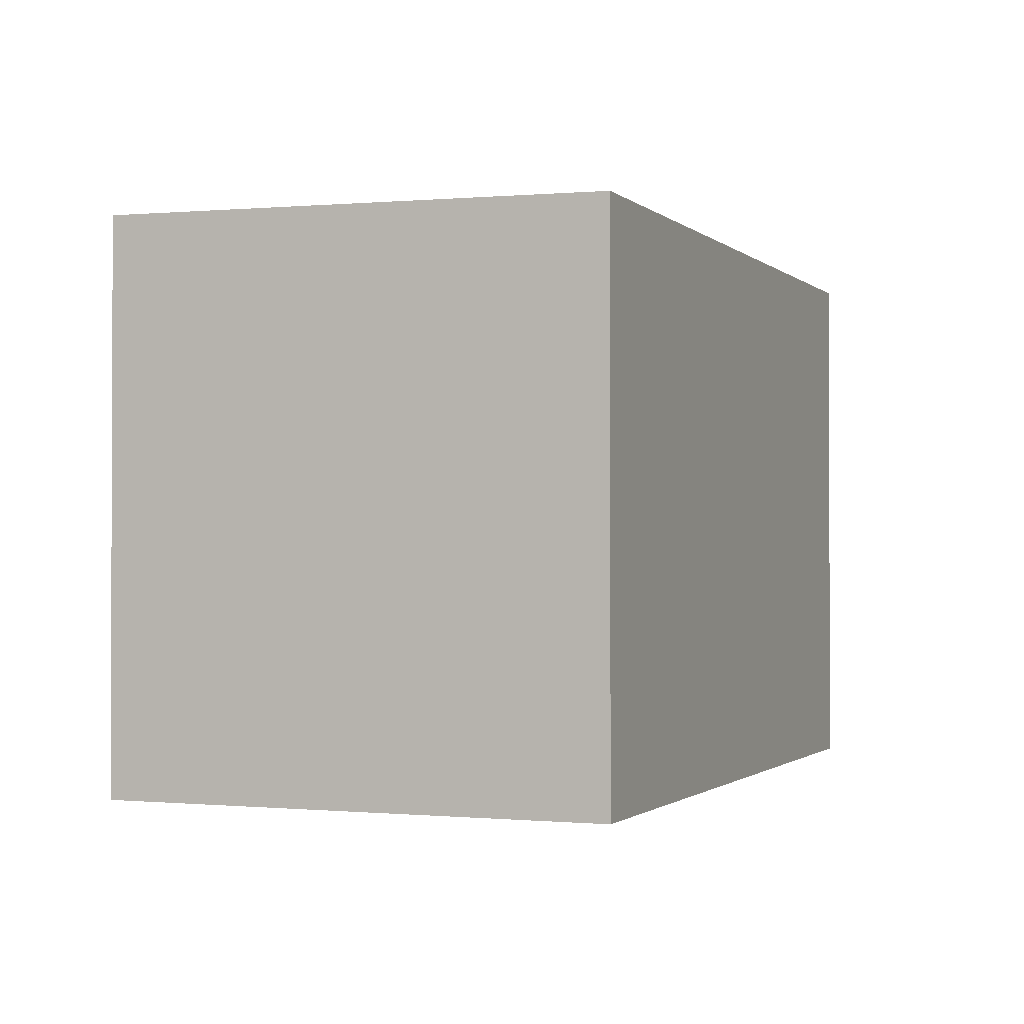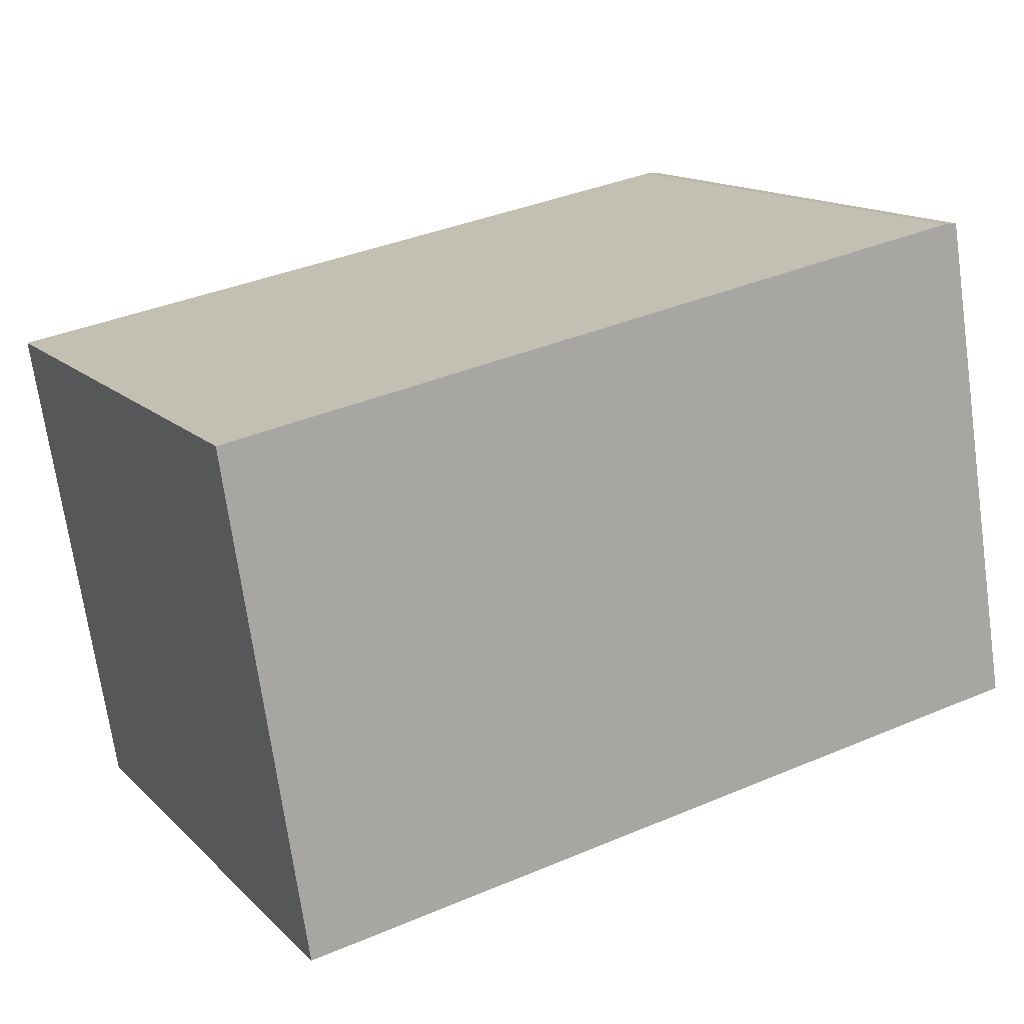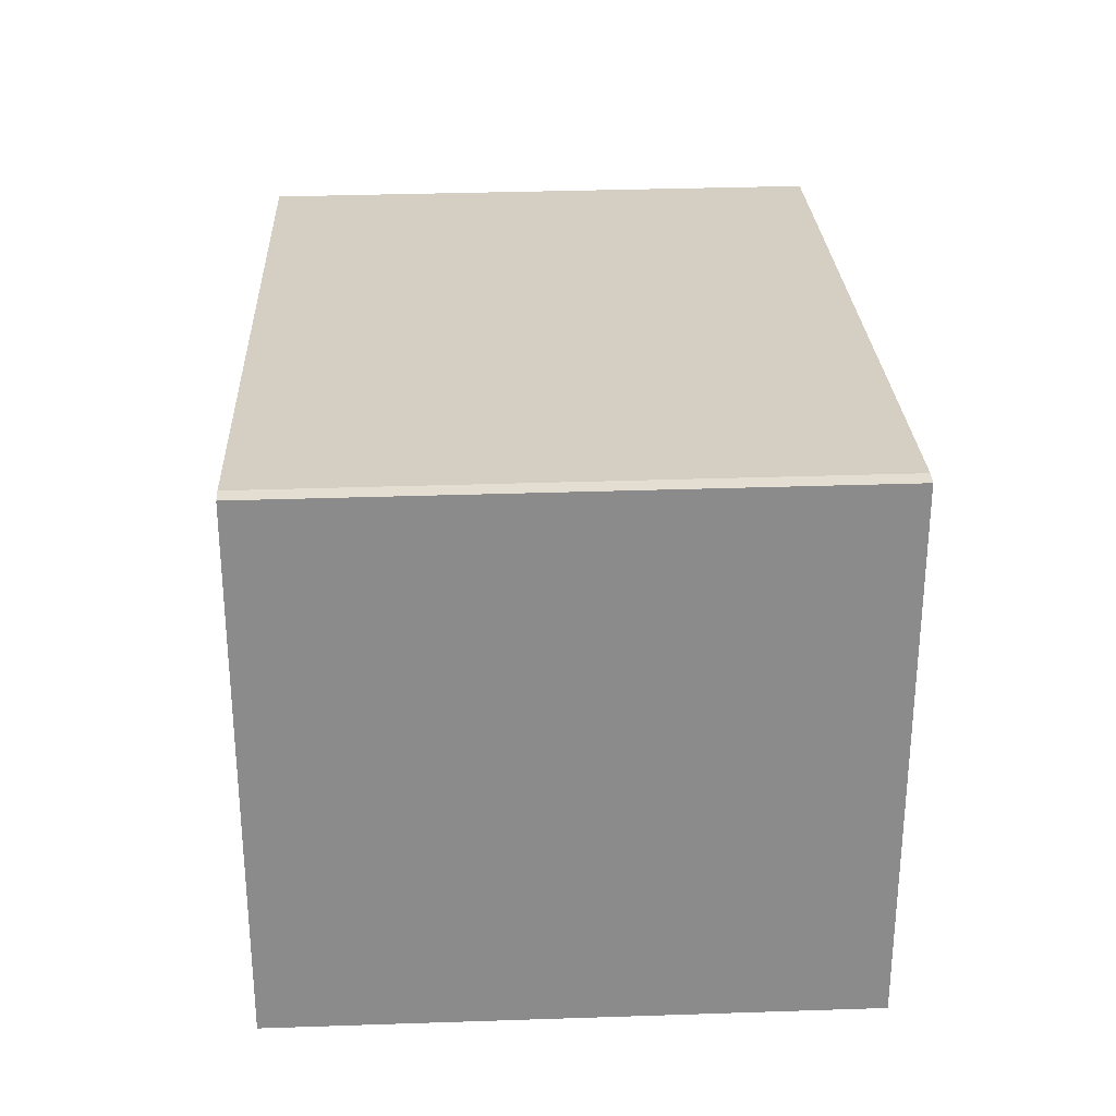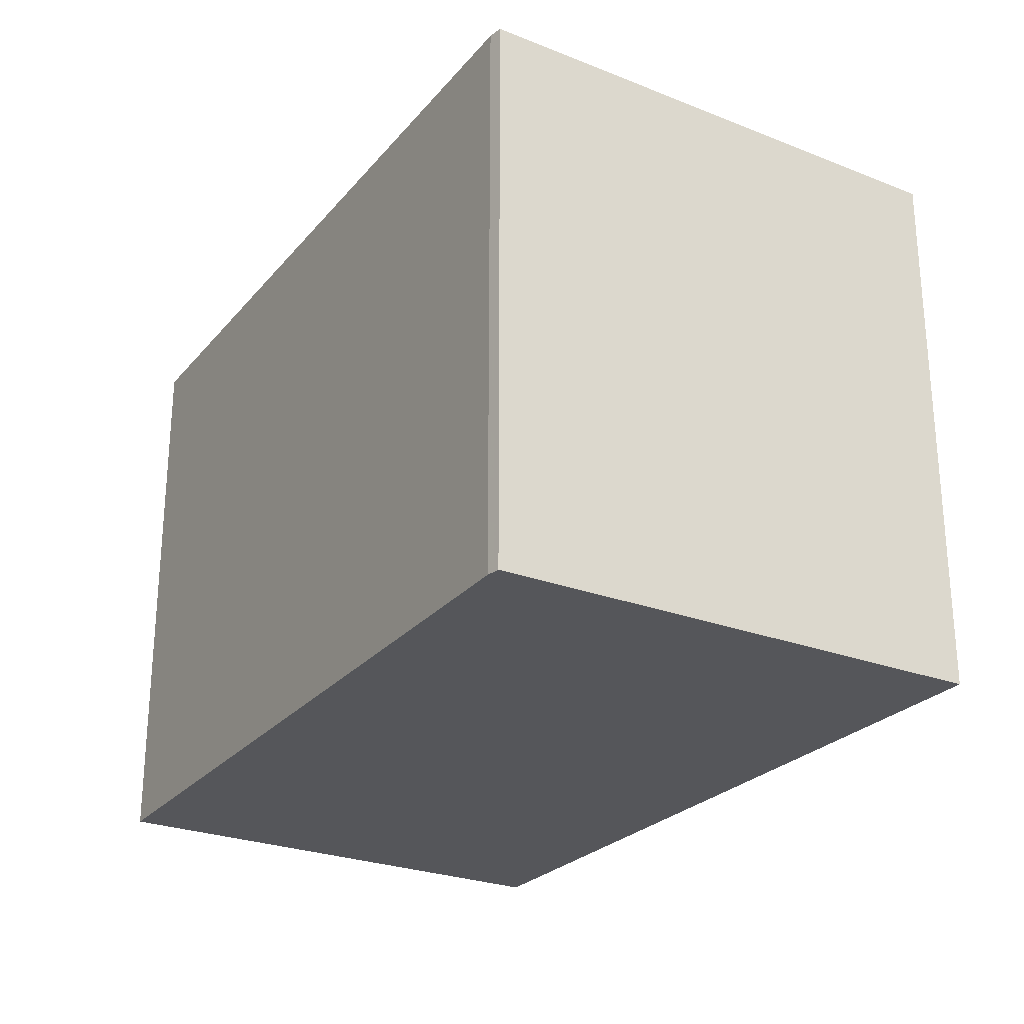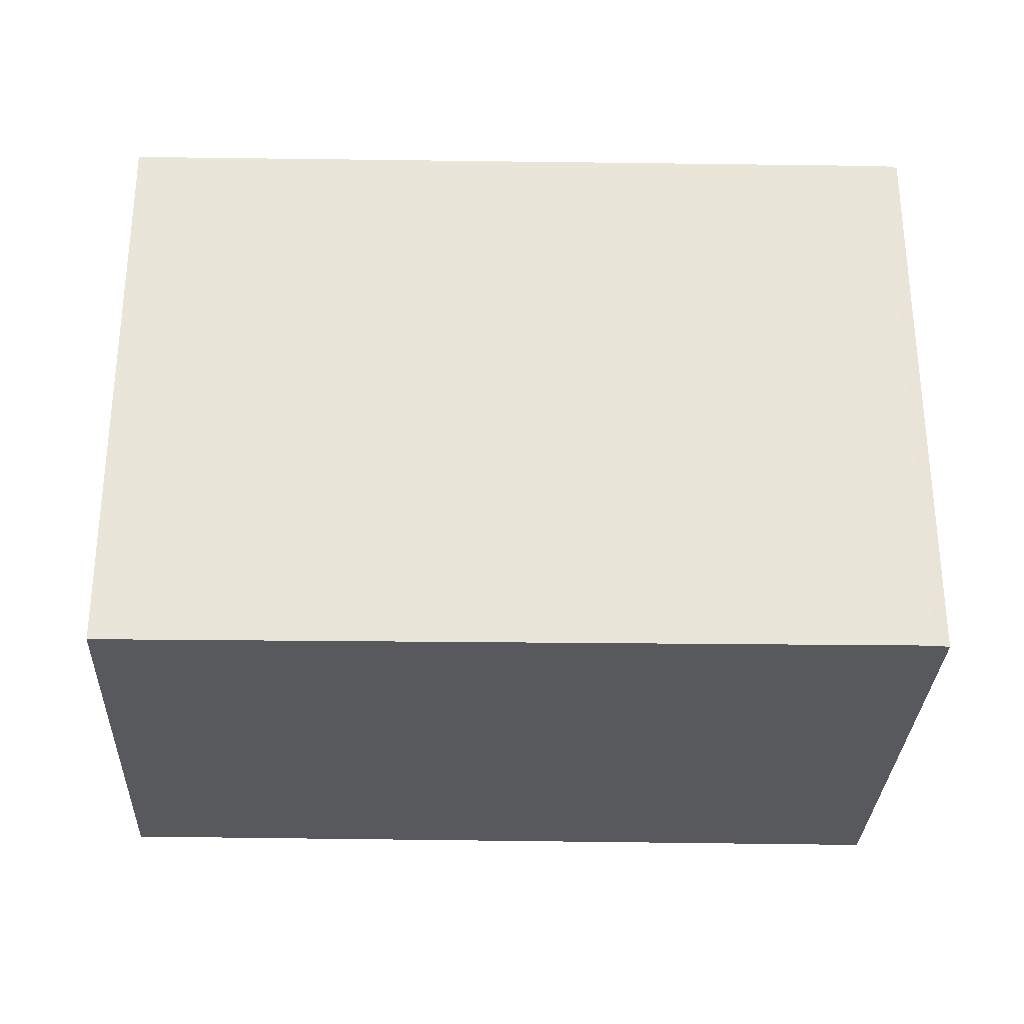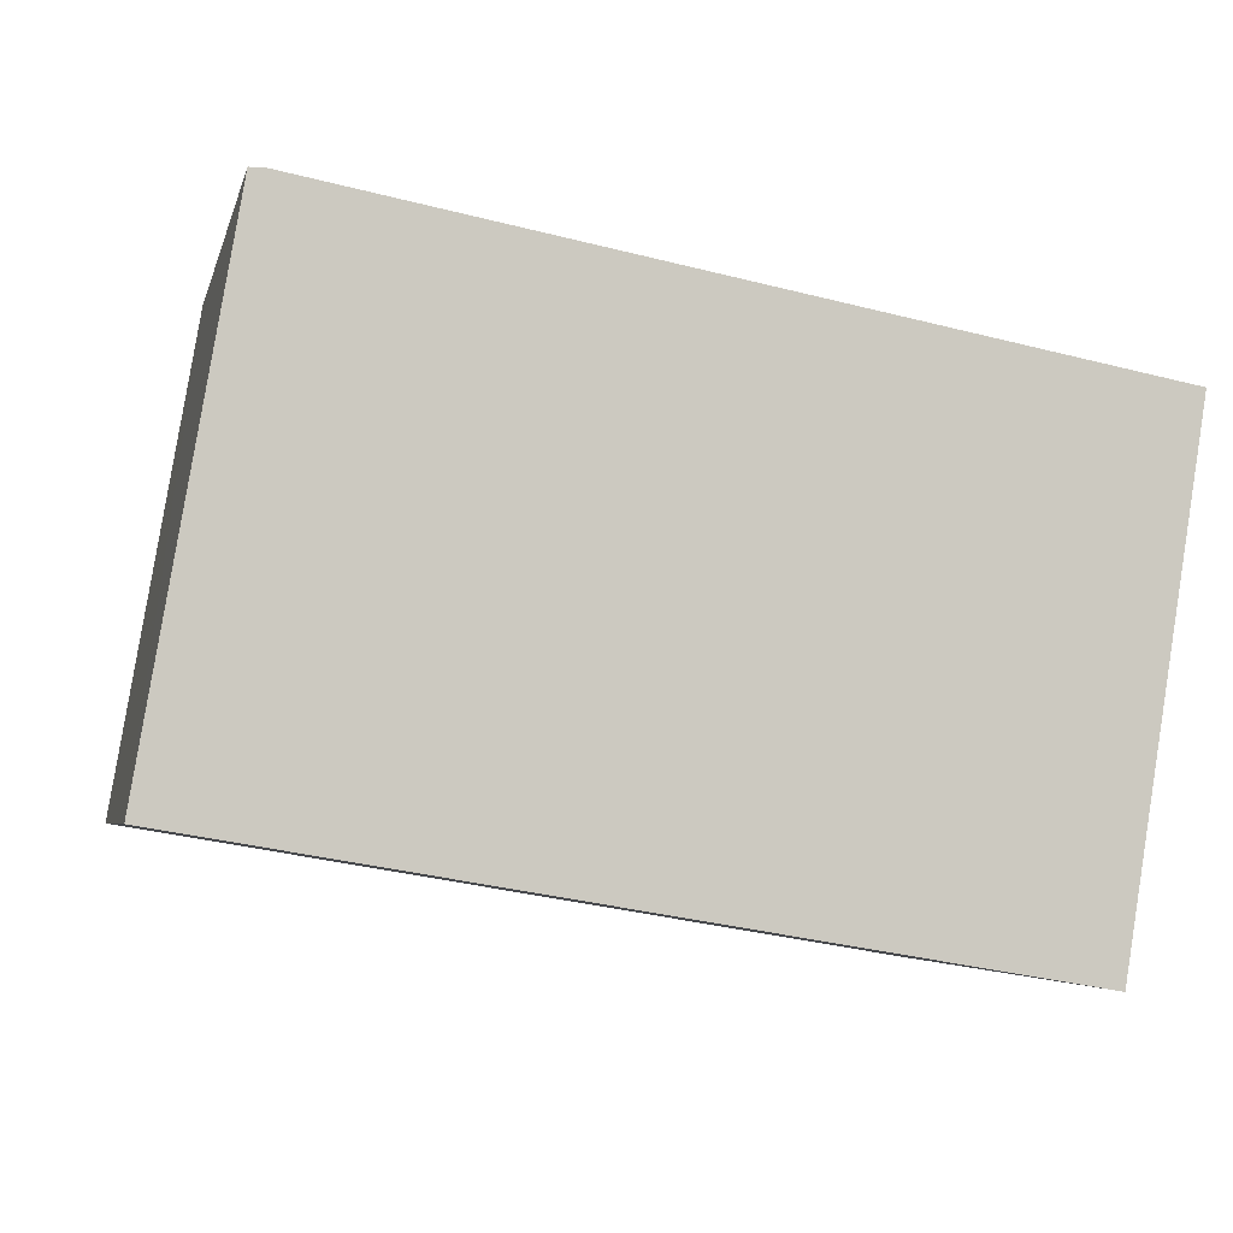
<metadata>
{"format":"obj","ext":"obj","renderer":"f3d","projection":"perspective","resolution":1024,"background":"white","views":[{"elev":-1.2,"azim":-77.7,"up":"+Z"},{"elev":14.5,"azim":151.9,"up":"+Y"},{"elev":36.0,"azim":-92.5,"up":"+Y"},{"elev":-25.8,"azim":-130.9,"up":"+Z"},{"elev":-29.7,"azim":168.5,"up":"+Z"},{"elev":-4.4,"azim":-12.3,"up":"+Y"}]}
</metadata>
<code>
v -2507 -1169 2.212
v -2504 -1170 2.217
v -2504 -1172 2.184
v -2507 -1171 2.178
v -2507 -1169 2.211
v -2504 -1170 2.217
v -2507 -1169 2.212
v -2507 -1169 0
v -2504 -1170 0
v -2504 -1172 2.184
v -2504 -1170 2.217
v -2504 -1170 0
v -2504 -1172 0
v -2507 -1171 2.178
v -2504 -1172 2.184
v -2504 -1172 0
v -2507 -1171 -4.441e-16
v -2507 -1169 2.211
v -2507 -1171 2.178
v -2507 -1171 -4.441e-16
v -2507 -1169 0
v -2507 -1169 2.212
v -2507 -1169 2.211
v -2507 -1169 0
v -2507 -1169 0
v -2507 -1169 0
v -2504 -1170 0
v -2504 -1172 0
v -2507 -1171 0
v -2507 -1169 0
f 2 3 4 5 1
f 7 8 9 6
f 11 12 13 10
f 15 16 17 14
f 19 20 21 18
f 23 24 25 22
f 27 28 29 30 26

</code>
